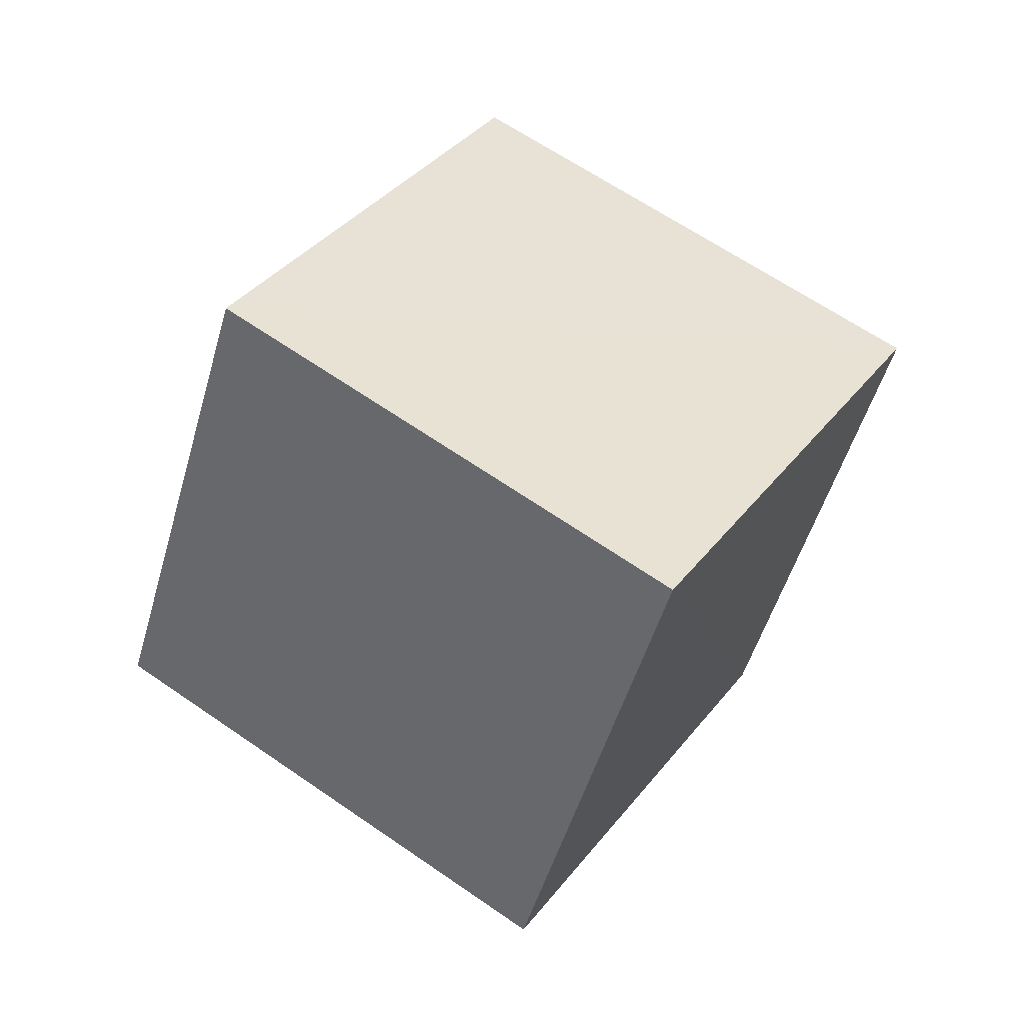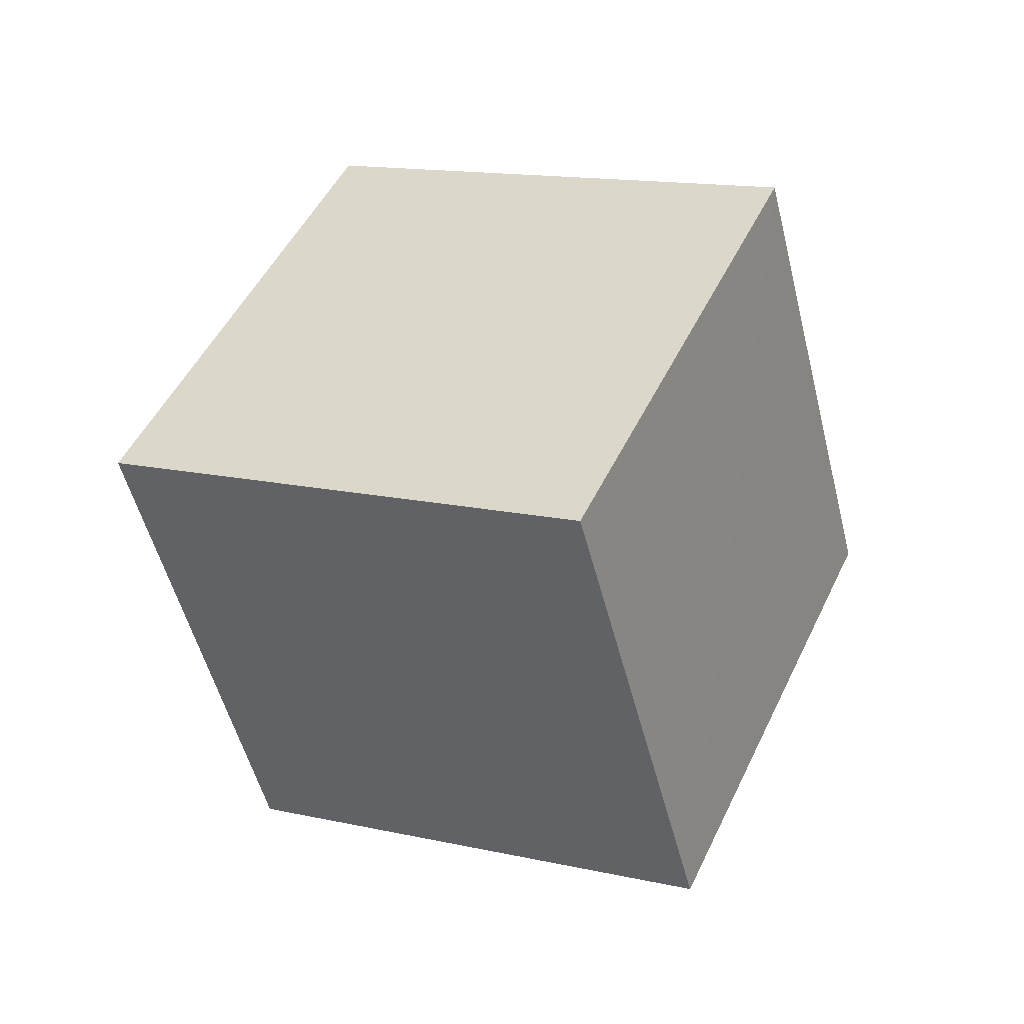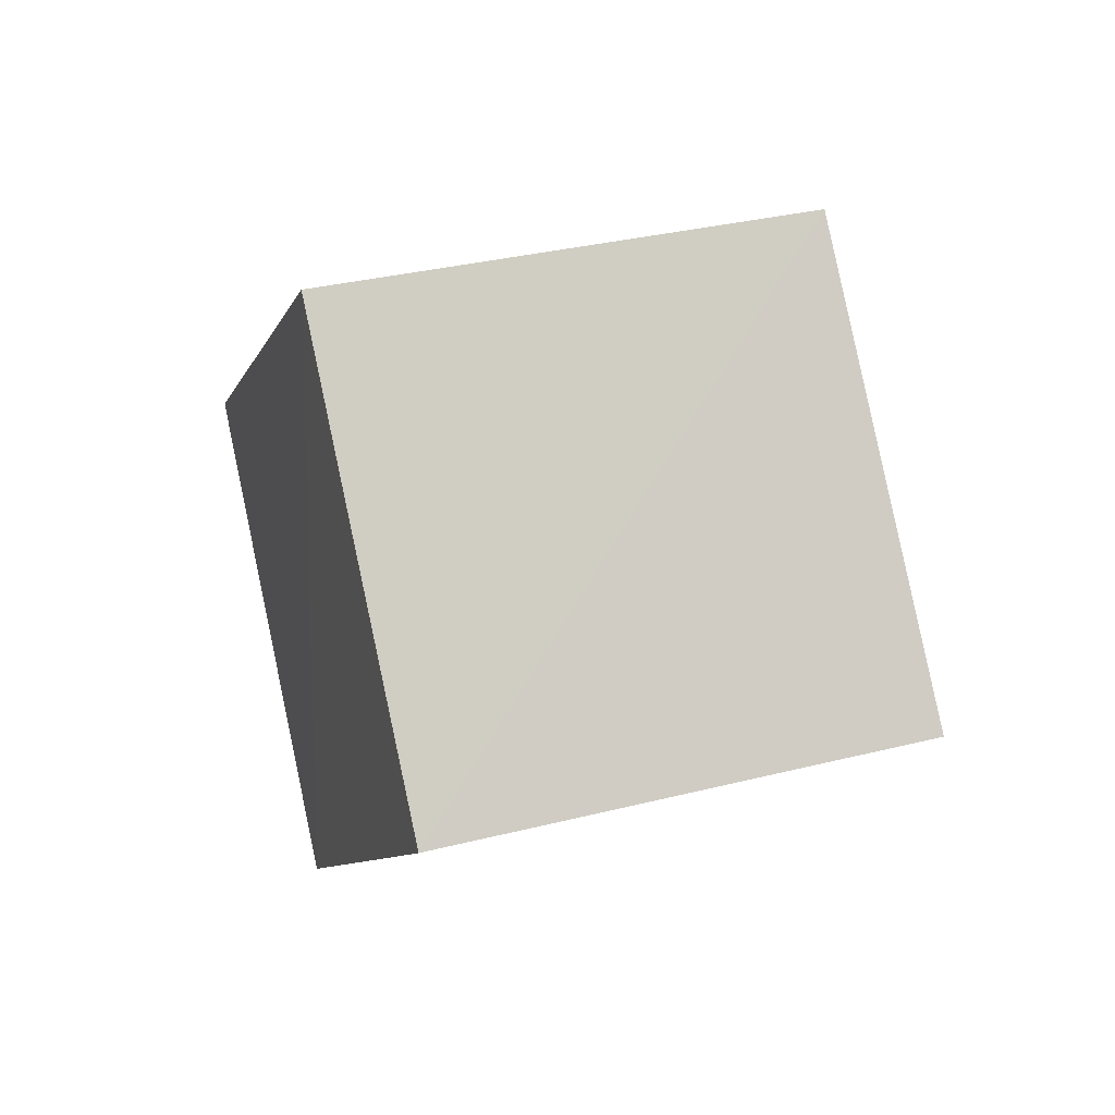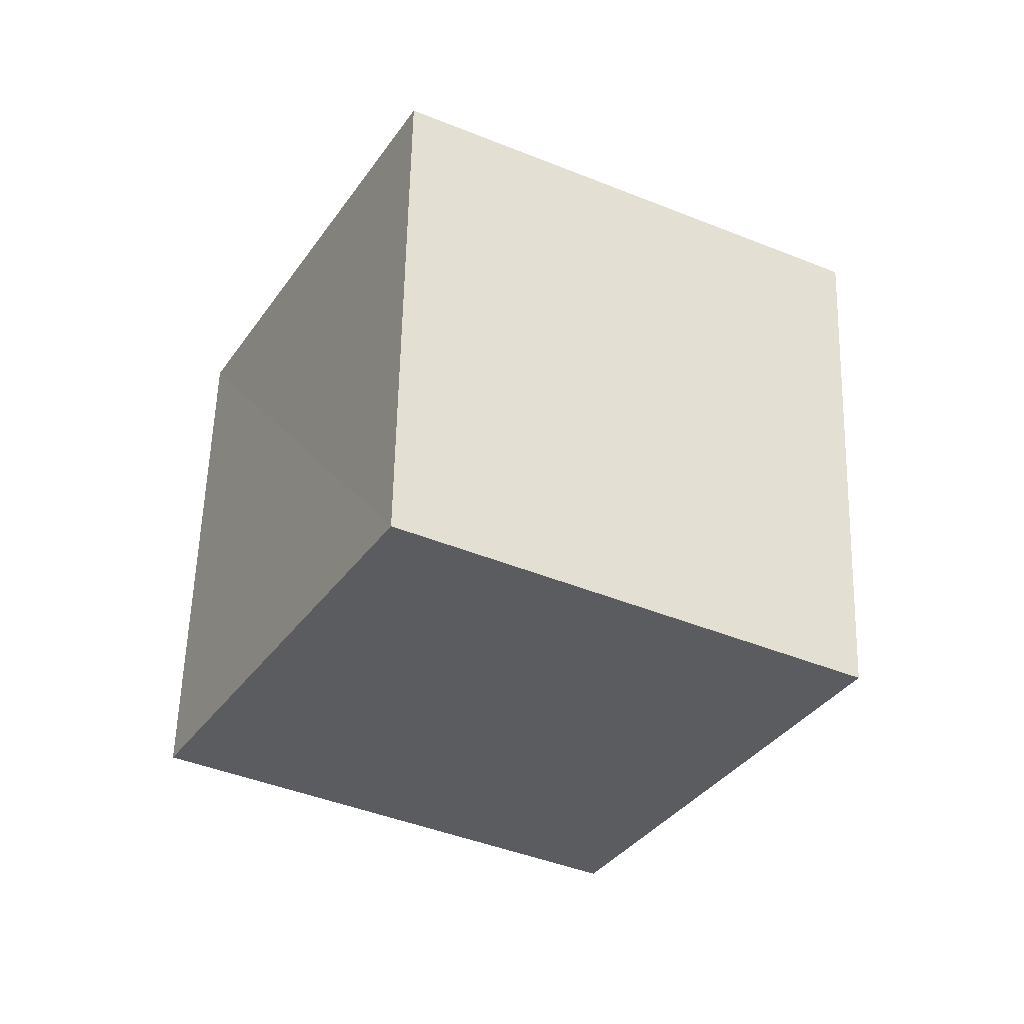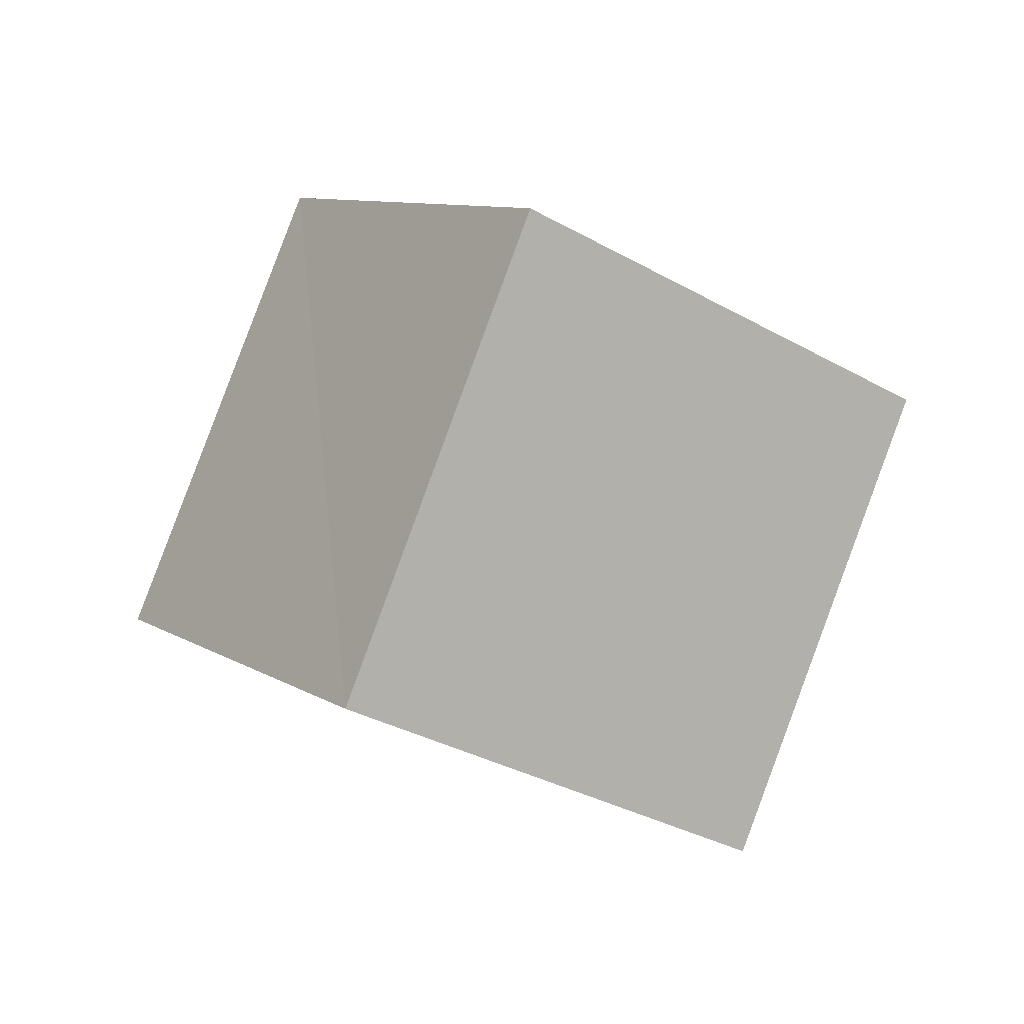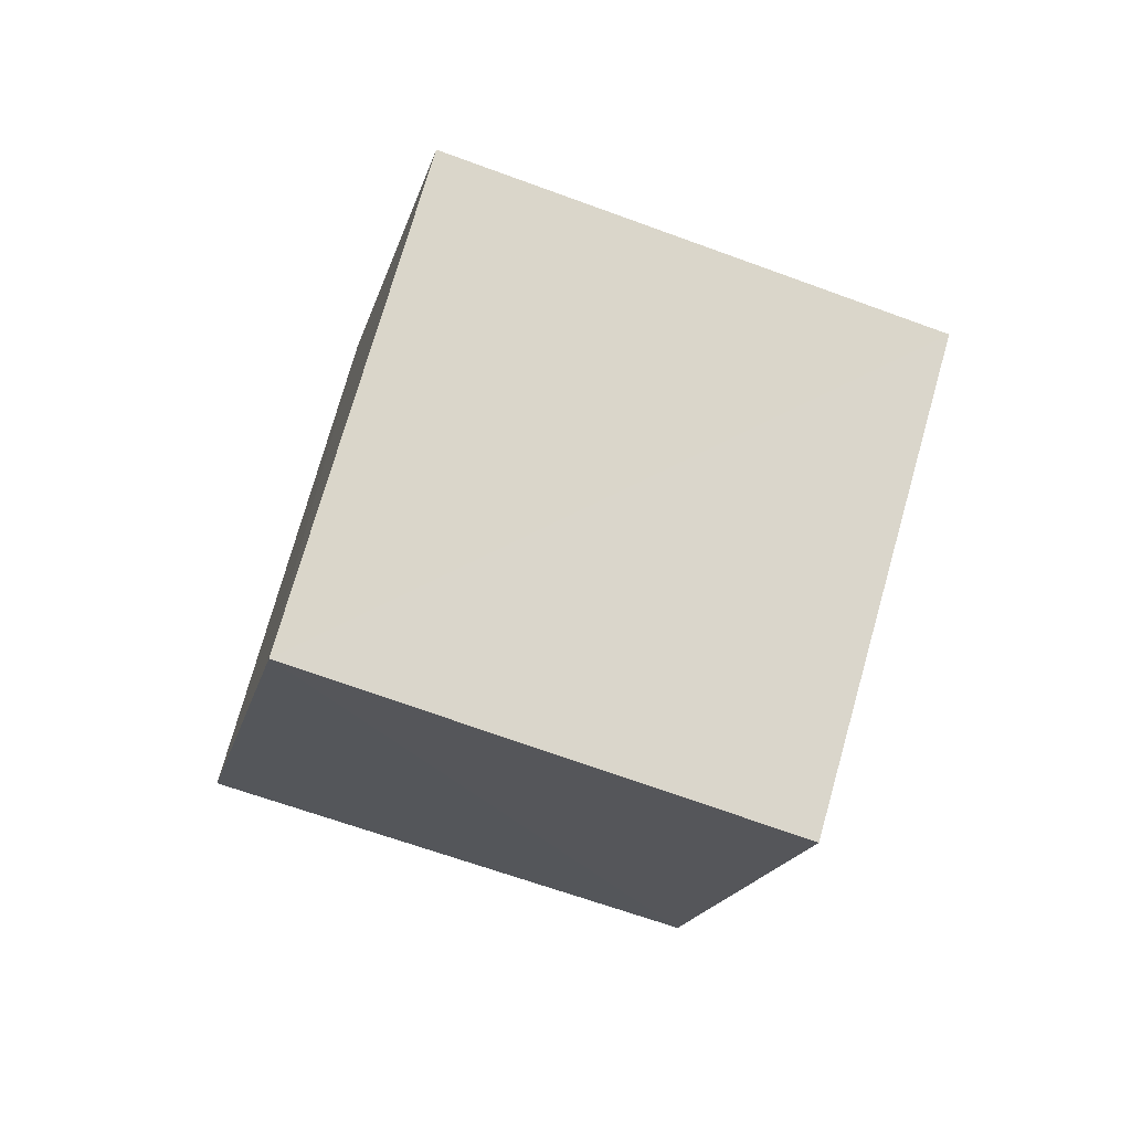
<metadata>
{"format":"obj","ext":"obj","renderer":"f3d","projection":"perspective","resolution":1024,"background":"white","views":[{"elev":11.2,"azim":-122.3,"up":"+Y"},{"elev":-69.2,"azim":-140.5,"up":"+Y"},{"elev":24.0,"azim":-75.0,"up":"+Z"},{"elev":36.8,"azim":-153.0,"up":"+Y"},{"elev":-28.3,"azim":86.3,"up":"+Z"},{"elev":-77.5,"azim":-75.4,"up":"+Z"}]}
</metadata>
<code>
v  1.368  1.973  0.8595
v  1.934  1.151  0.9072
v  2.336  1.469  1.764
v  1.78  2.294  1.709
v  0.6458  1.51  1.374
v  1.214  0.6836  1.424
v  1.614  1.008  2.282
v  1.052  1.837  2.233
f 3 1 2
f 5 7 6
f 1 3 4
f 1 6 2
f 7 5 8
f 2 7 3
f 6 1 5
f 3 8 4
f 7 2 6
f 1 8 5
f 8 3 7
f 8 1 4

</code>
